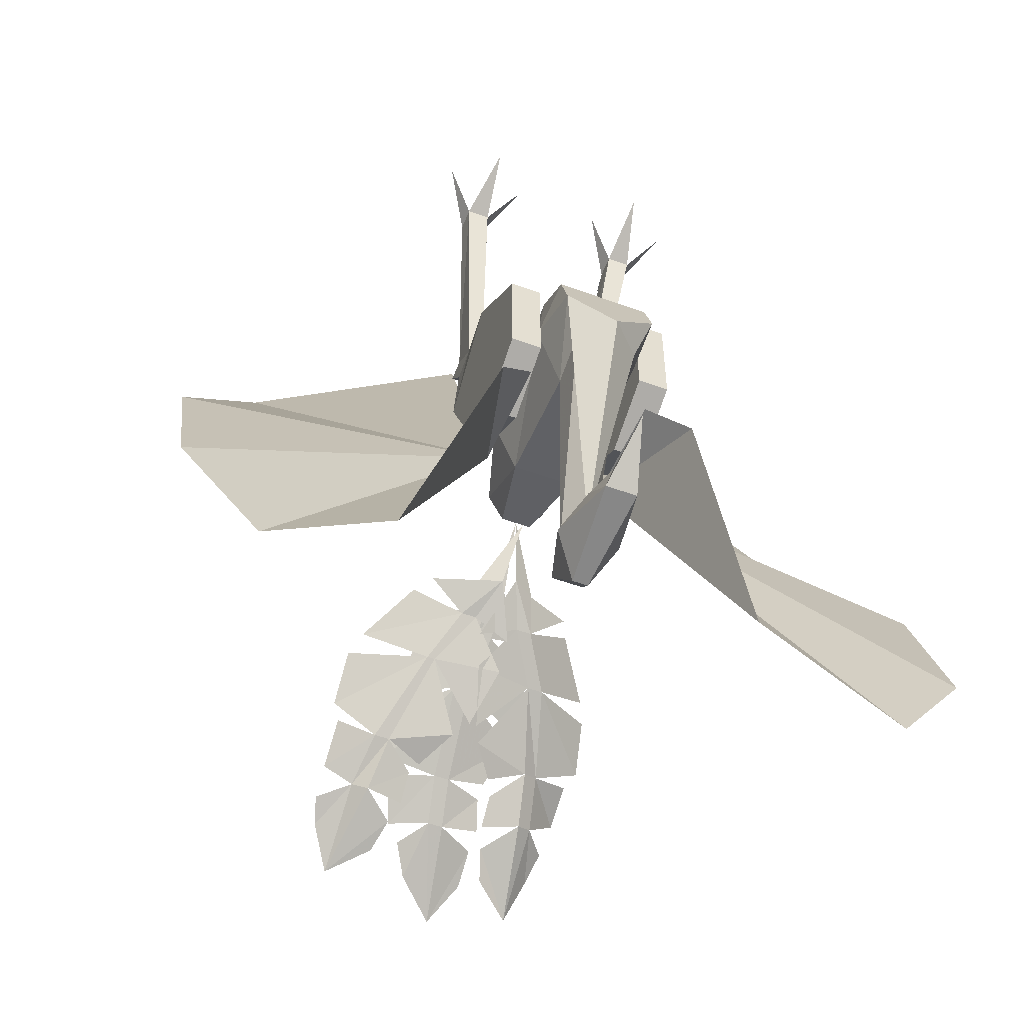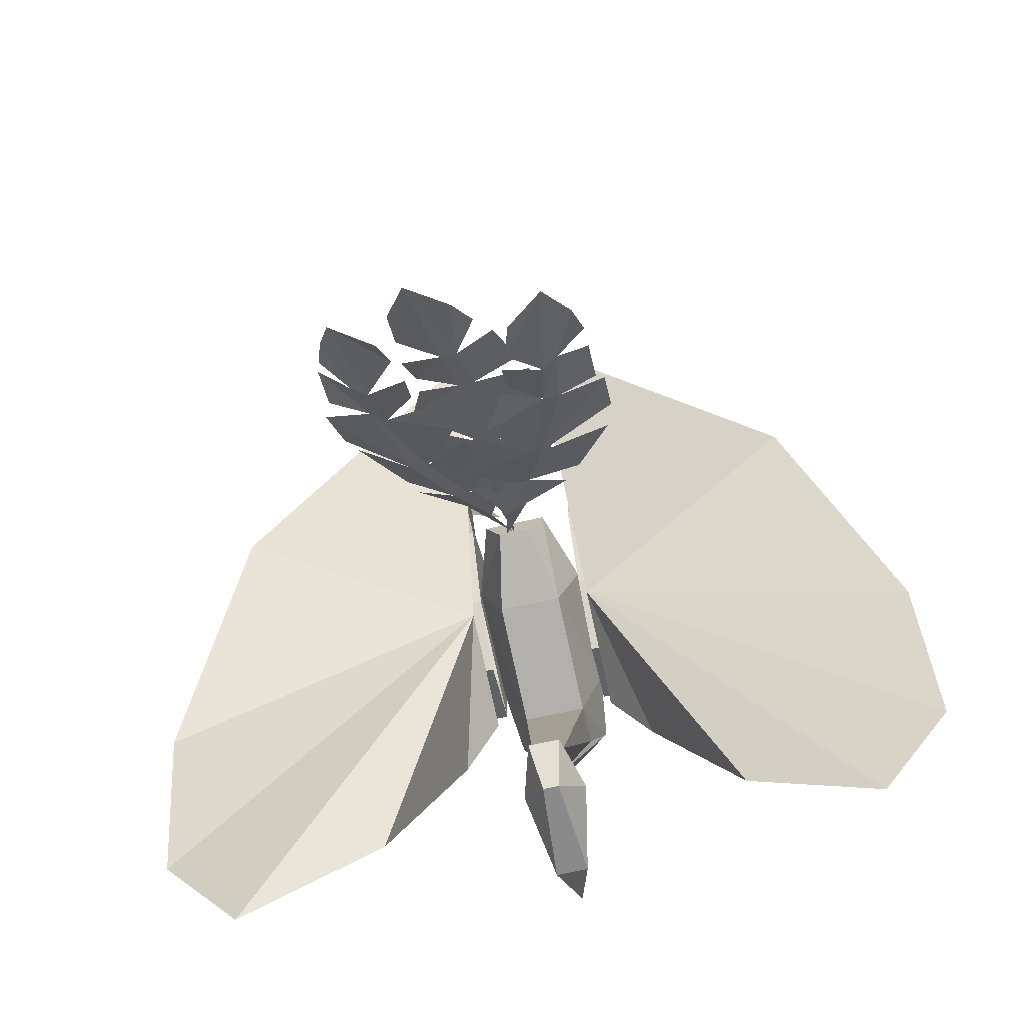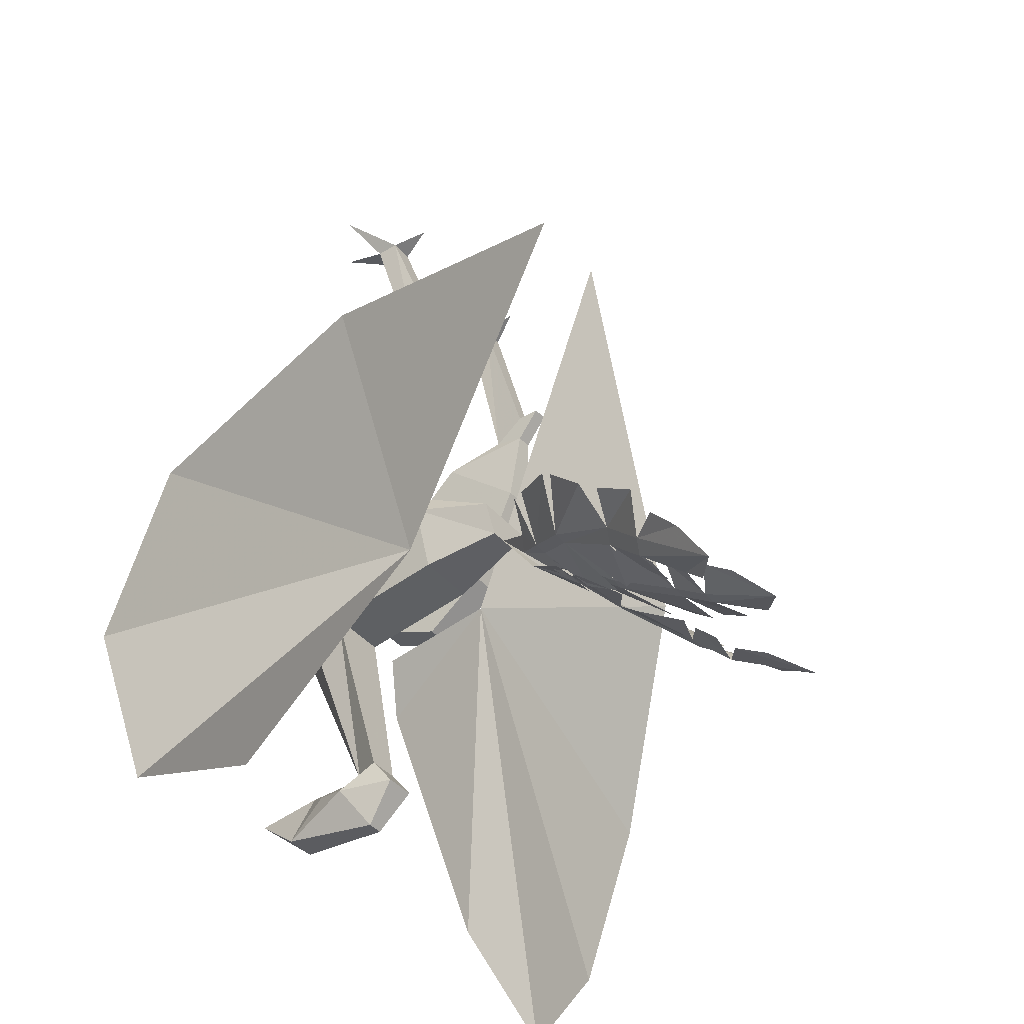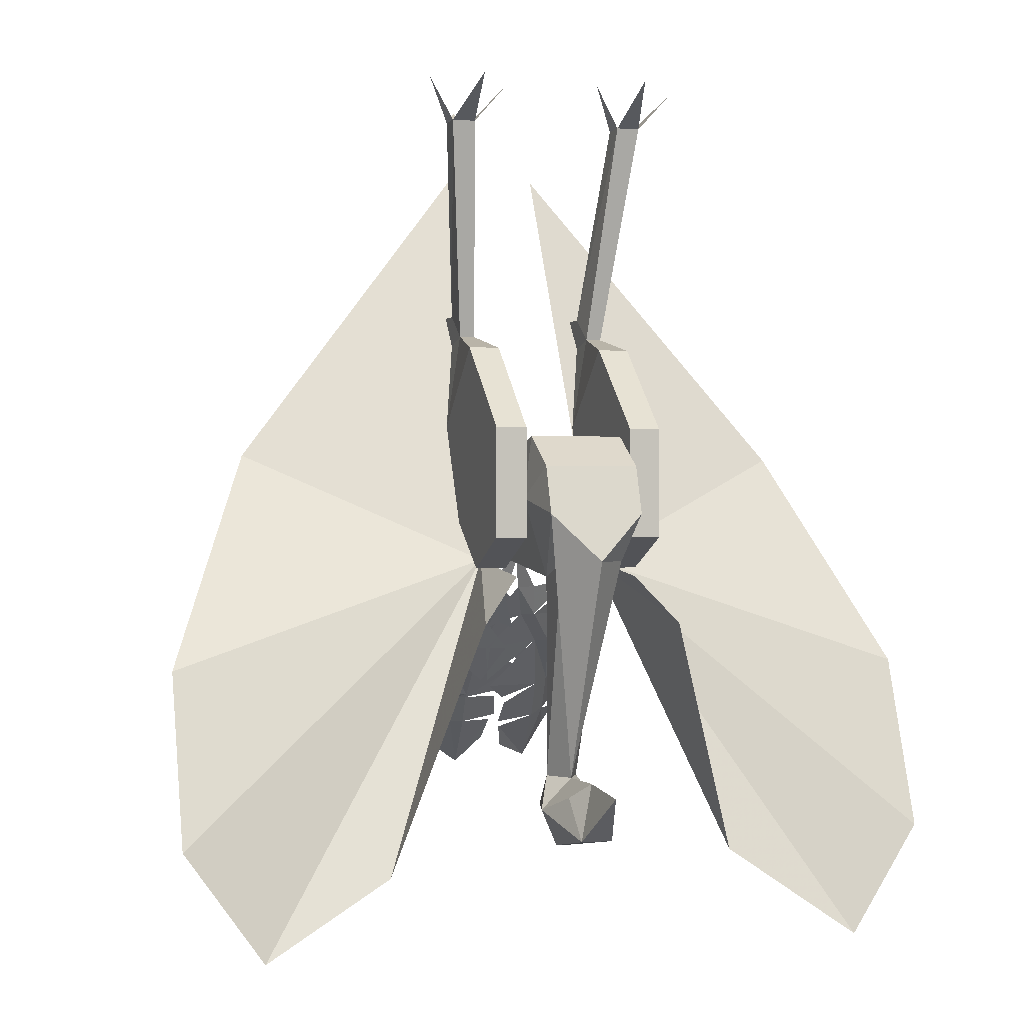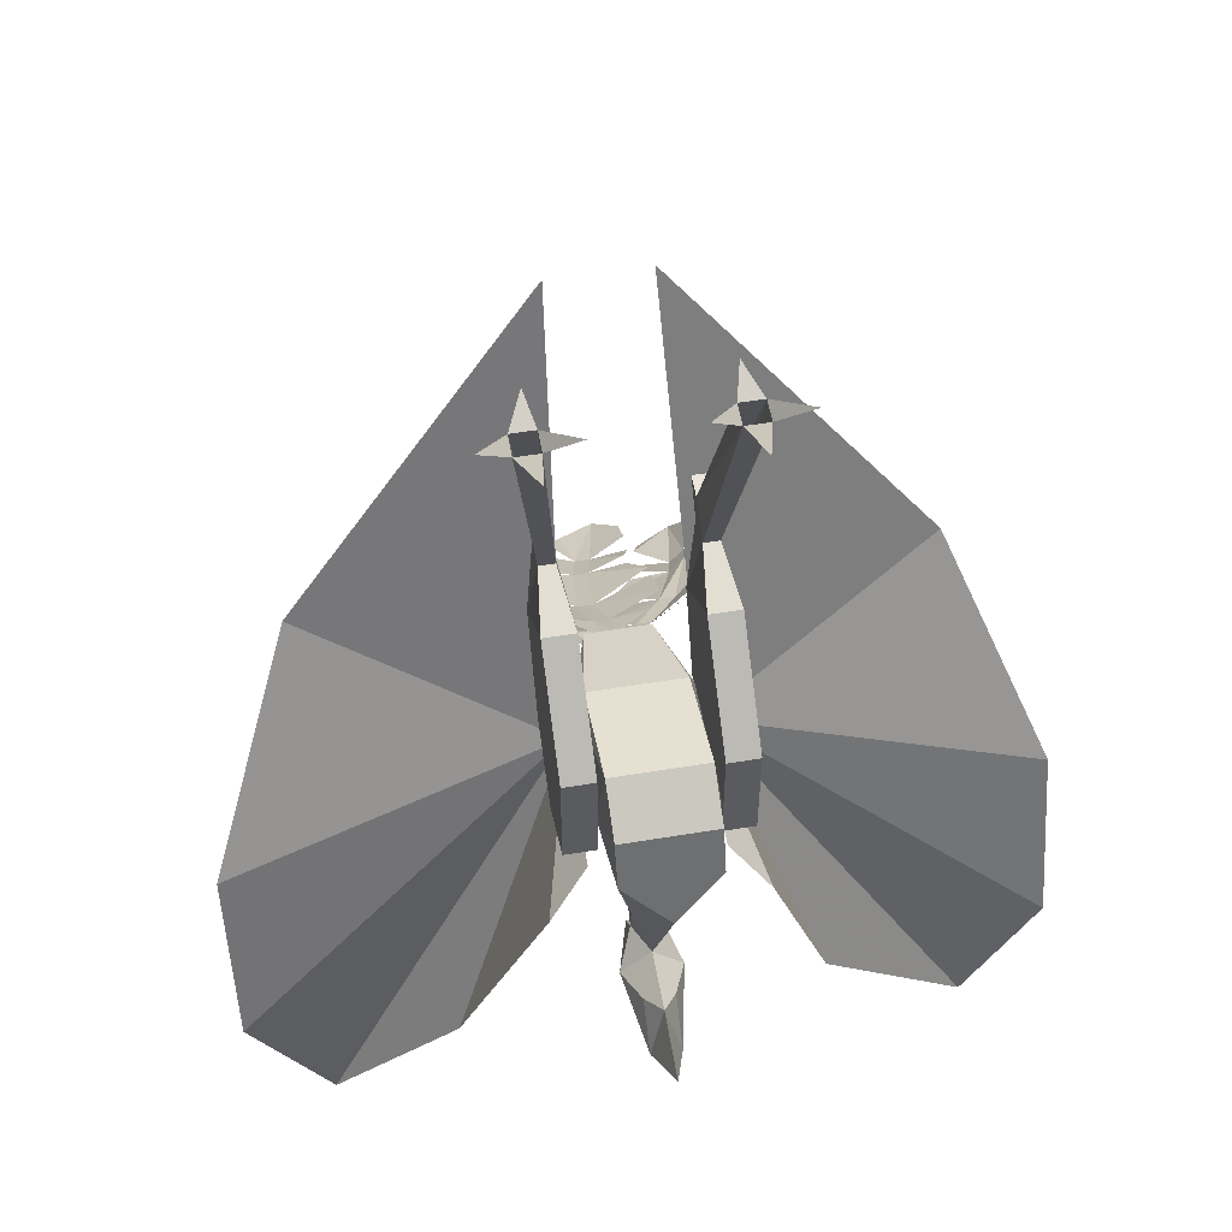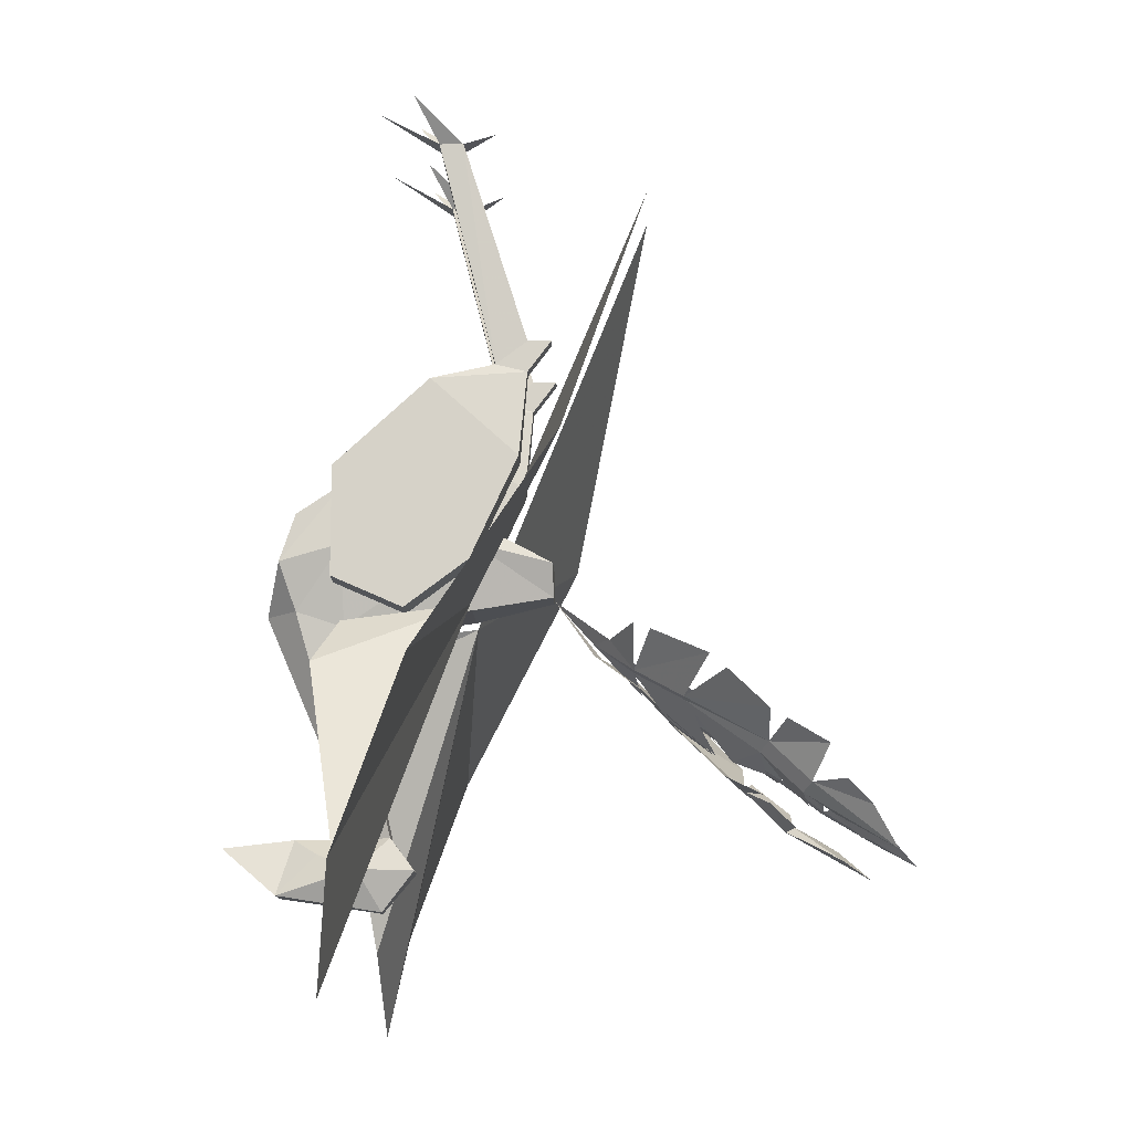
<metadata>
{"format":"obj","ext":"obj","renderer":"f3d","projection":"perspective","resolution":1024,"background":"white","views":[{"elev":-54.1,"azim":158.8,"up":"+Y"},{"elev":-71.9,"azim":12.5,"up":"+Y"},{"elev":-41.2,"azim":-53.2,"up":"+Y"},{"elev":-0.5,"azim":162.6,"up":"+Y"},{"elev":54.7,"azim":170.1,"up":"+Y"},{"elev":-12.9,"azim":-88.3,"up":"+Y"}]}
</metadata>
<code>
o npc/desert_phoenix
v 8 -32 5
v 10 -32 5
v 11 -34 -3
v 7 -34 -3
v 8 -33 9
v 8 -29 9
v 10 -4 1
v 10 -4 -2
v 13 -4 -2
v 10 -29 9
v 10 -33 9
v 11 -44 8
v 11 -57 2
v 11 -45 -15
v 7 -45 -15
v 7 -44 8
v 10 -29 12
v 8 -29 12
v 13 -4 1
v 11 -2 5
v 11 -59 -15
v 7 -59 -15
v 11 -63 -6
v 7 -63 -6
v 7 -57 2
v 11 1 -10
v 17 1 -5
v 6 1 -5
v -10 -4 -2
v -13 -4 -2
v -11 1 -10
v -8 -32 5
v -10 -32 5
v -13 -4 1
v -17 1 -5
v -6 1 -5
v -10 -4 1
v -8 -29 9
v -8 -33 9
v -7 -44 8
v -7 -34 -3
v -11 -34 -3
v -10 -33 9
v -10 -29 9
v -11 -2 5
v -7 -45 -15
v -11 -45 -15
v -7 -57 2
v -7 -59 -15
v -11 -59 -15
v -11 -57 2
v -11 -44 8
v -8 -29 12
v -10 -29 12
v -11 -63 -6
v -7 -63 -6
v -2 -90 -8
v 2 -90 -8
v 4 -64 -14
v -4 -64 -14
v 0 -90 -12
v -4 -94 -12
v -2 -94 -5
v 2 -94 -5
v 4 -94 -12
v 4 -62 -20
v 6 -56 -22
v 7 -54 -14
v 4 -62 2
v -4 -62 2
v -7 -54 2
v -7 -54 -14
v -4 -62 -20
v 0 -62 -24
v -6 -56 -22
v 0 -50 -20
v 6 -50 -20
v 6 -46 -14
v 7 -54 2
v 4 -56 12
v 2 -60 12
v -2 -60 12
v -4 -56 12
v -6 -50 0
v -6 -46 -14
v 6 -50 0
v -6 -50 -20
v 38 -48 14
v 50 -76 -2
v 8 -62 2
v 6 -8 24
v 50 -98 -10
v 40 -112 -12
v 24 -102 -12
v 13 -70 -17
v 8 -64 -14
v -8 -62 2
v -50 -76 -2
v -38 -48 14
v -6 -8 24
v -50 -98 -10
v -40 -112 -12
v -22 -100 -12
v -13 -70 -17
v -8 -64 -14
v -1 -99 -9
v 1 -99 -9
v 2 -97 -22
v 2 -92 -17
v 0 -90 -20
v -2 -92 -17
v -2 -97 -22
v 0 -91 -29
v 1 -71 24
v 1 -68 20
v 6 -69 24
v -1 -67 19
v 0 -60 12
v 8 -71 26
v 10 -77 33
v 2 -76 30
v -1 -71 24
v 10 -78 36
v 8 -82 40
v 1 -83 40
v 0 -76 30
v 7 -83 42
v 5 -87 47
v 0 -87 45
v -1 -83 40
v 3 -88 49
v 1 -91 52
v -4 -94 56
v -2 -87 45
v -6 -70 24
v -8 -77 34
v -8 -72 28
v -6 -82 40
v -8 -78 36
v -7 -86 45
v -6 -83 42
v -7 -90 52
v -7 -87 48
v 4 -70 22
v 3 -67 18
v 9 -67 20
v 0 -67 17
v -1 -60 12
v 11 -68 22
v 16 -73 28
v 7 -75 27
v 2 -70 22
v 17 -74 31
v 17 -79 36
v 11 -83 36
v 6 -75 27
v 16 -81 37
v 16 -85 42
v 12 -87 42
v 9 -83 36
v 16 -88 45
v 15 -90 48
v 12 -94 52
v 10 -88 41
v -3 -72 23
v -1 -80 32
v -3 -75 26
v 4 -84 38
v 1 -82 33
v 5 -88 42
v 5 -85 39
v 7 -92 48
v 6 -90 44
v -11 -65 22
v -5 -66 19
v -6 -70 22
v -2 -66 17
v -4 -70 22
v -10 -74 28
v -17 -70 31
v -12 -66 24
v 1 -72 23
v -19 -77 38
v -18 -72 33
v -13 -80 38
v -18 -81 45
v -18 -78 40
v -14 -85 43
v -16 -88 50
v -17 -85 47
v -14 -93 53
v 0 -75 26
v -2 -80 32
v -8 -74 28
v -3 -81 34
v -6 -83 38
v -11 -81 37
v -7 -84 40
v -7 -87 43
v -12 -86 42
v -8 -88 46
v -9 -91 49
f 1 2 3
f 1 3 4
f 1 4 5
f 1 5 6
f 1 6 7
f 1 7 8
f 1 8 2
f 2 8 9
f 2 9 10
f 2 10 11
f 2 11 12
f 2 12 3
f 3 12 13
f 3 13 14
f 3 14 4
f 4 14 15
f 4 15 16
f 4 16 5
f 5 16 11
f 5 11 17
f 5 17 18
f 5 18 6
f 6 18 10
f 6 10 19
f 6 19 7
f 7 19 20
f 21 22 15
f 21 15 14
f 21 14 13
f 21 13 23
f 21 23 22
f 22 23 24
f 24 23 13
f 24 13 25
f 25 13 16
f 25 16 15
f 25 15 22
f 13 12 16
f 16 12 11
f 26 9 8
f 27 19 9
f 9 19 10
f 8 7 28
f 29 30 31
f 30 29 32
f 30 32 33
f 30 33 34
f 30 34 35
f 36 37 29
f 29 37 38
f 29 38 32
f 32 38 39
f 32 39 40
f 32 40 41
f 32 41 33
f 33 41 42
f 33 42 43
f 33 43 44
f 33 44 34
f 34 44 37
f 34 37 45
f 46 47 42
f 46 42 41
f 46 41 48
f 46 48 49
f 46 49 47
f 47 49 50
f 47 50 51
f 47 51 52
f 47 52 42
f 42 52 43
f 43 52 39
f 43 39 53
f 43 53 54
f 43 54 44
f 44 54 38
f 44 38 37
f 55 51 50
f 55 50 56
f 55 56 48
f 55 48 51
f 51 48 52
f 52 48 40
f 52 40 39
f 50 49 56
f 41 40 48
f 57 58 59
f 57 59 60
f 57 60 61
f 57 61 62
f 57 62 63
f 57 63 58
f 58 63 64
f 58 64 65
f 58 65 61
f 58 61 66
f 58 66 59
f 59 66 67
f 59 67 68
f 59 68 69
f 59 69 60
f 60 69 70
f 60 70 71
f 60 71 72
f 60 72 73
f 60 73 61
f 61 73 74
f 61 74 67
f 61 67 66
f 61 66 61
f 61 61 73
f 73 75 74
f 74 75 76
f 74 76 77
f 74 77 67
f 67 77 68
f 68 77 78
f 68 78 79
f 68 79 69
f 69 79 80
f 69 80 81
f 69 81 70
f 70 81 82
f 70 82 71
f 71 82 83
f 71 83 84
f 71 84 72
f 72 84 85
f 72 85 75
f 72 75 73
f 80 83 82
f 80 82 81
f 78 86 79
f 79 86 80
f 80 86 83
f 83 86 84
f 84 86 85
f 85 86 78
f 85 78 77
f 85 77 76
f 85 76 87
f 85 87 75
f 75 87 76
f 10 18 17
f 10 17 11
f 54 53 38
f 38 53 39
f 88 89 90
f 88 90 91
f 88 91 90
f 88 90 89
f 89 90 92
f 89 92 90
f 90 92 93
f 90 93 94
f 90 94 95
f 90 95 96
f 90 96 95
f 90 95 94
f 90 94 93
f 90 93 92
f 97 98 99
f 97 99 100
f 97 100 99
f 97 99 98
f 97 98 101
f 97 101 98
f 101 97 102
f 101 102 97
f 97 102 103
f 97 103 102
f 103 97 104
f 103 104 97
f 97 104 105
f 97 105 104
f 64 63 106
f 64 106 107
f 64 107 65
f 65 107 108
f 65 108 109
f 65 109 61
f 61 109 110
f 61 110 111
f 61 111 62
f 62 111 112
f 62 112 106
f 62 106 63
f 108 112 113
f 108 113 110
f 108 110 109
f 113 112 110
f 110 112 111
f 107 106 112
f 107 112 108
f 114 115 116
f 114 116 115
f 114 115 117
f 114 117 115
f 115 117 118
f 115 118 117
f 114 119 120
f 114 120 121
f 114 121 122
f 114 122 117
f 114 117 122
f 114 122 121
f 114 121 120
f 114 120 119
f 121 123 124
f 121 124 125
f 121 125 126
f 121 126 122
f 121 122 126
f 121 126 125
f 121 125 124
f 121 124 123
f 125 127 128
f 125 128 129
f 125 129 130
f 125 130 126
f 125 126 130
f 125 130 129
f 125 129 128
f 125 128 127
f 129 131 132
f 129 132 133
f 129 133 134
f 129 134 130
f 129 130 134
f 129 134 133
f 129 133 132
f 129 132 131
f 122 135 117
f 122 117 135
f 126 136 137
f 126 137 122
f 126 122 137
f 126 137 136
f 130 138 139
f 130 139 126
f 130 126 139
f 130 139 138
f 134 140 141
f 134 141 130
f 134 130 141
f 134 141 140
f 133 142 143
f 133 143 134
f 133 134 143
f 133 143 142
f 144 145 146
f 144 146 145
f 144 145 147
f 144 147 145
f 145 147 148
f 145 148 147
f 144 149 150
f 144 150 151
f 144 151 152
f 144 152 147
f 144 147 152
f 144 152 151
f 144 151 150
f 144 150 149
f 151 153 154
f 151 154 155
f 151 155 156
f 151 156 152
f 151 152 156
f 151 156 155
f 151 155 154
f 151 154 153
f 155 157 158
f 155 158 159
f 155 159 160
f 155 160 156
f 155 156 160
f 155 160 159
f 155 159 158
f 155 158 157
f 159 161 162
f 159 162 163
f 159 163 164
f 159 164 160
f 159 160 164
f 159 164 163
f 159 163 162
f 159 162 161
f 152 165 147
f 152 147 165
f 156 166 167
f 156 167 152
f 156 152 167
f 156 167 166
f 160 168 169
f 160 169 156
f 160 156 169
f 160 169 168
f 164 170 171
f 164 171 160
f 164 160 171
f 164 171 170
f 163 172 173
f 163 173 164
f 163 164 173
f 163 173 172
f 174 175 176
f 174 176 175
f 175 176 177
f 175 177 176
f 176 177 178
f 176 178 179
f 176 179 180
f 176 180 181
f 176 181 180
f 176 180 179
f 176 179 178
f 176 178 177
f 177 178 182
f 177 182 178
f 183 184 179
f 183 179 185
f 183 185 179
f 183 179 184
f 186 187 185
f 186 185 188
f 186 188 185
f 186 185 187
f 189 190 188
f 189 188 191
f 189 191 188
f 189 188 190
f 192 193 194
f 192 194 178
f 192 178 194
f 192 194 193
f 195 196 197
f 195 197 194
f 195 194 197
f 195 197 196
f 198 199 200
f 198 200 197
f 198 197 200
f 198 200 199
f 201 202 191
f 201 191 200
f 201 200 191
f 201 191 202
f 194 197 185
f 194 185 179
f 194 179 178
f 194 178 179
f 194 179 185
f 194 185 197
f 197 185 188
f 197 188 185
f 188 197 200
f 188 200 191
f 188 191 200
f 188 200 197
f 118 177 175
f 118 175 177

</code>
